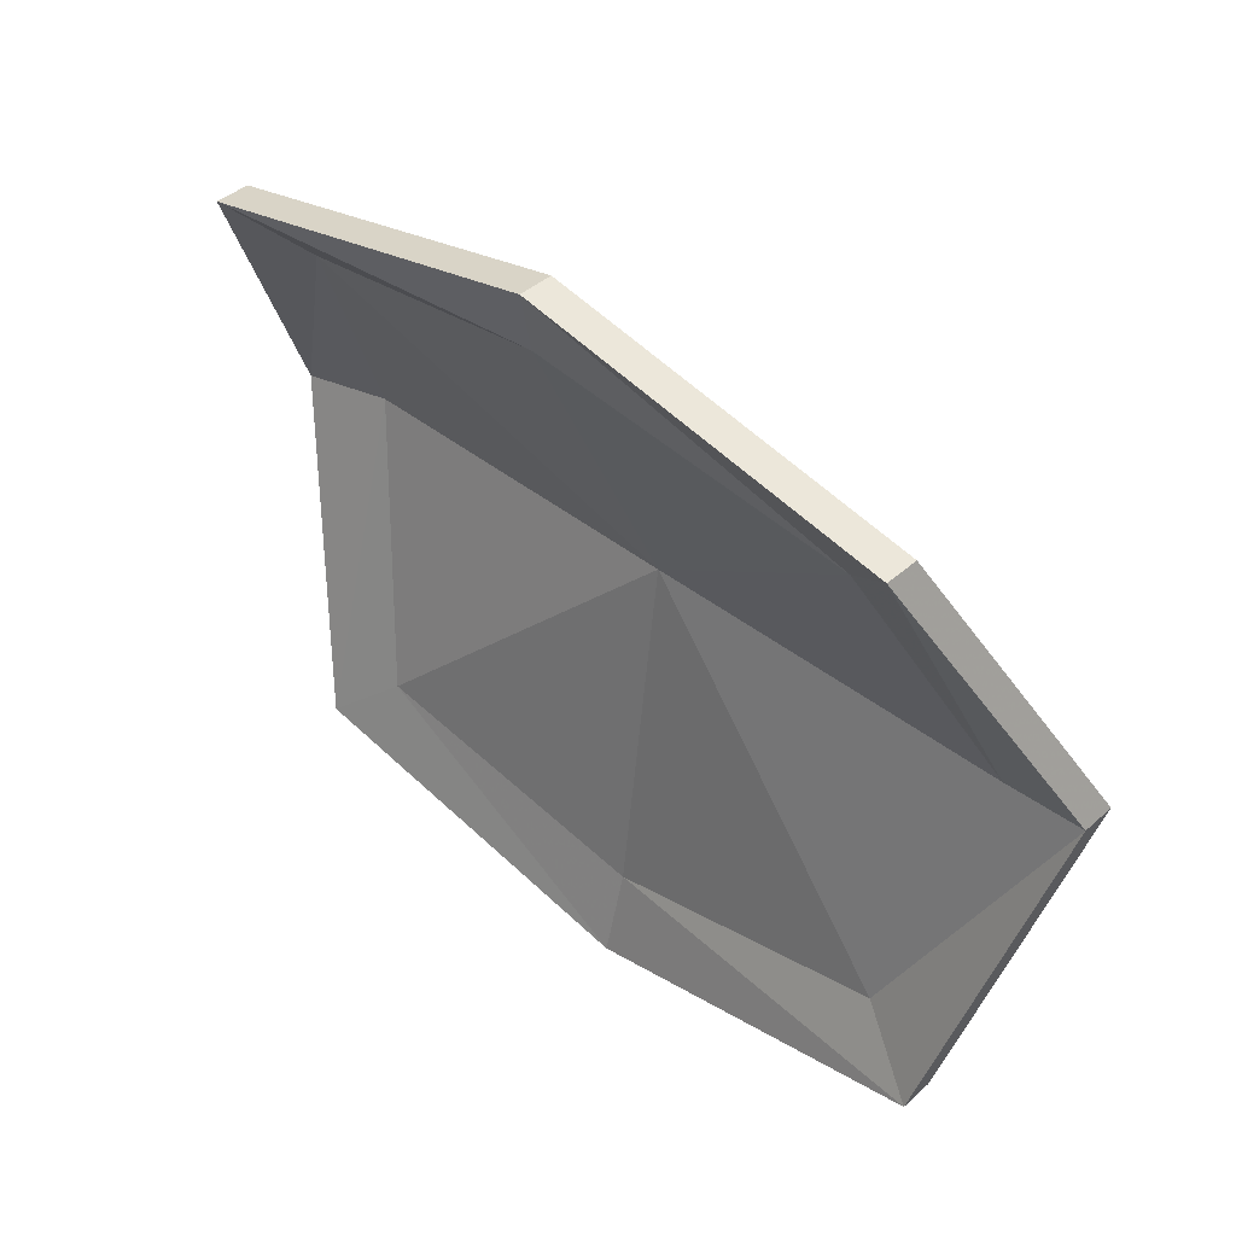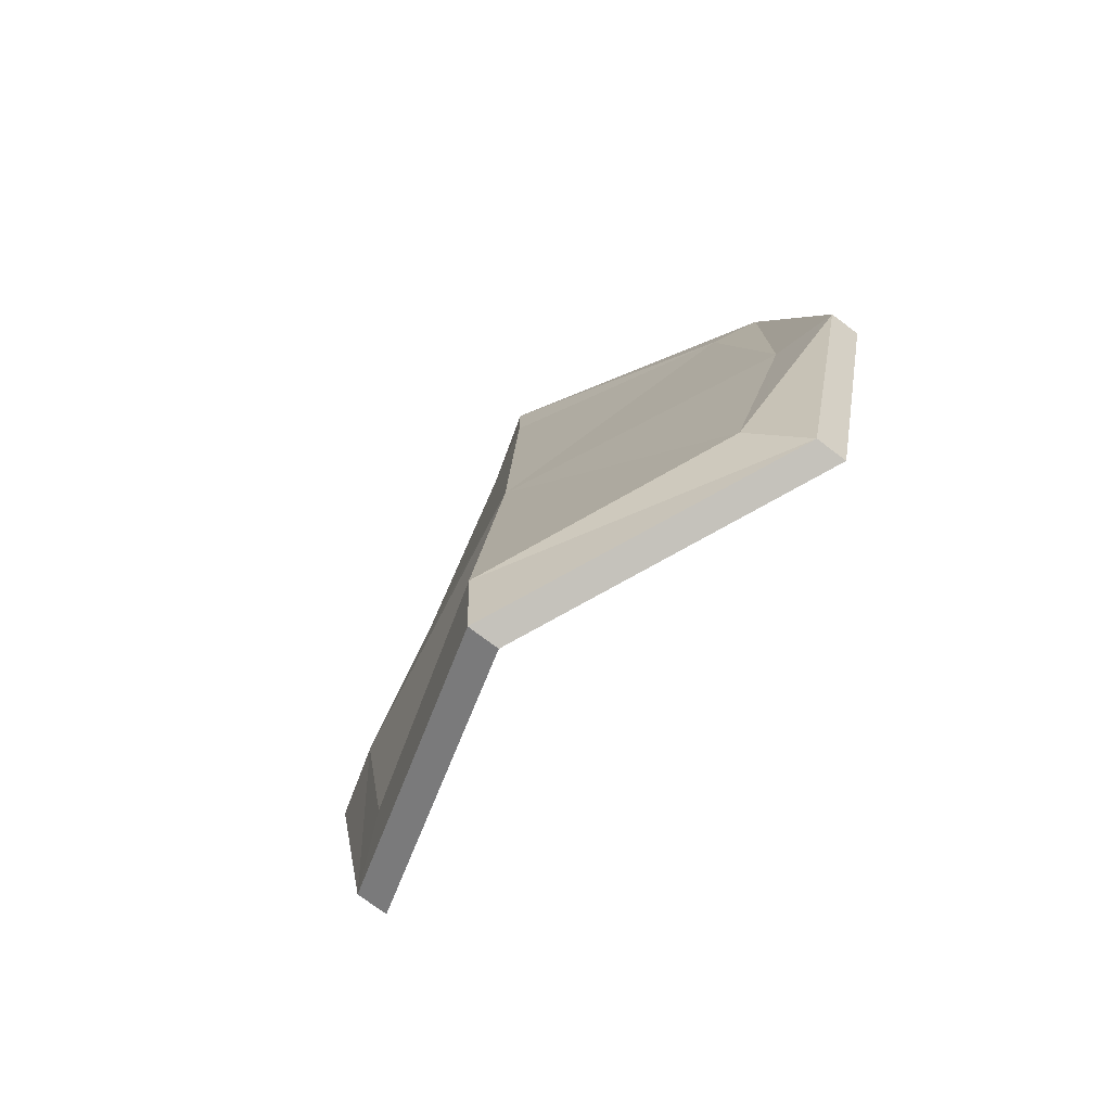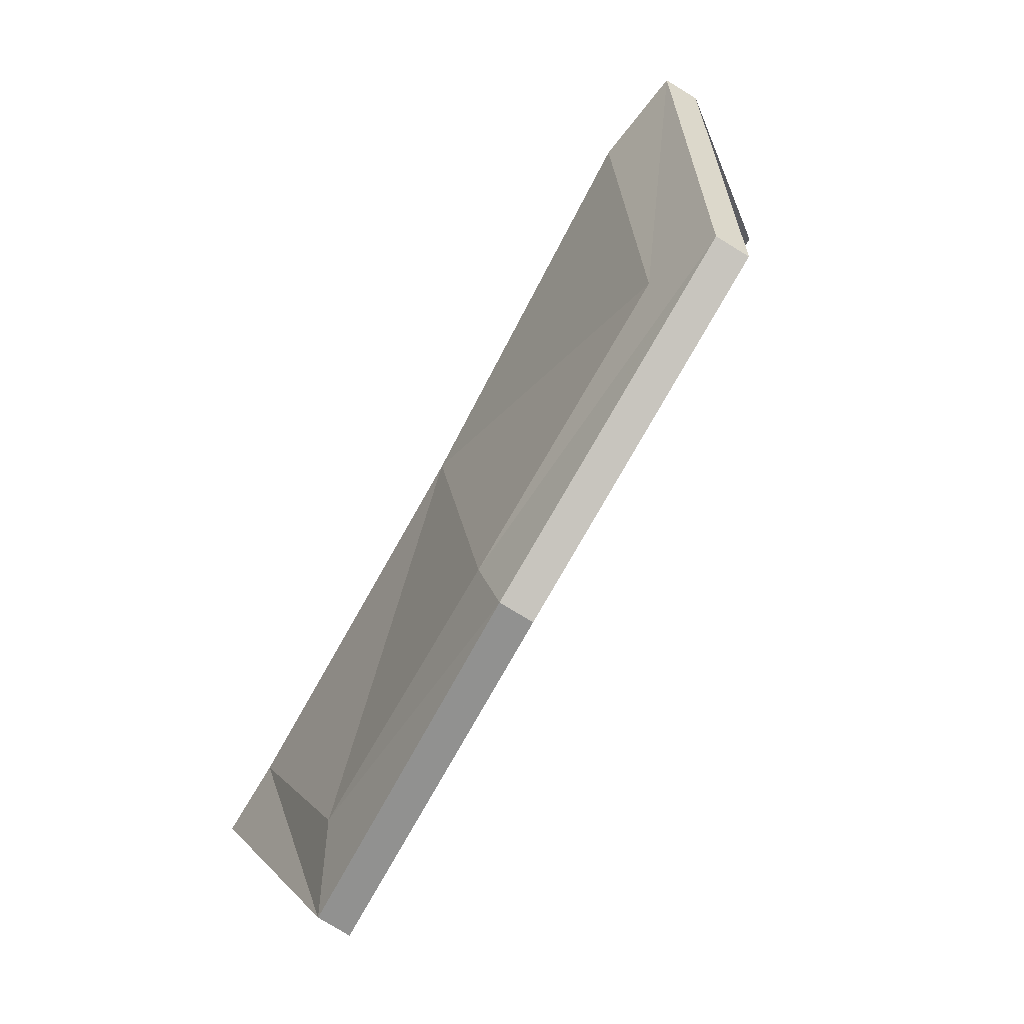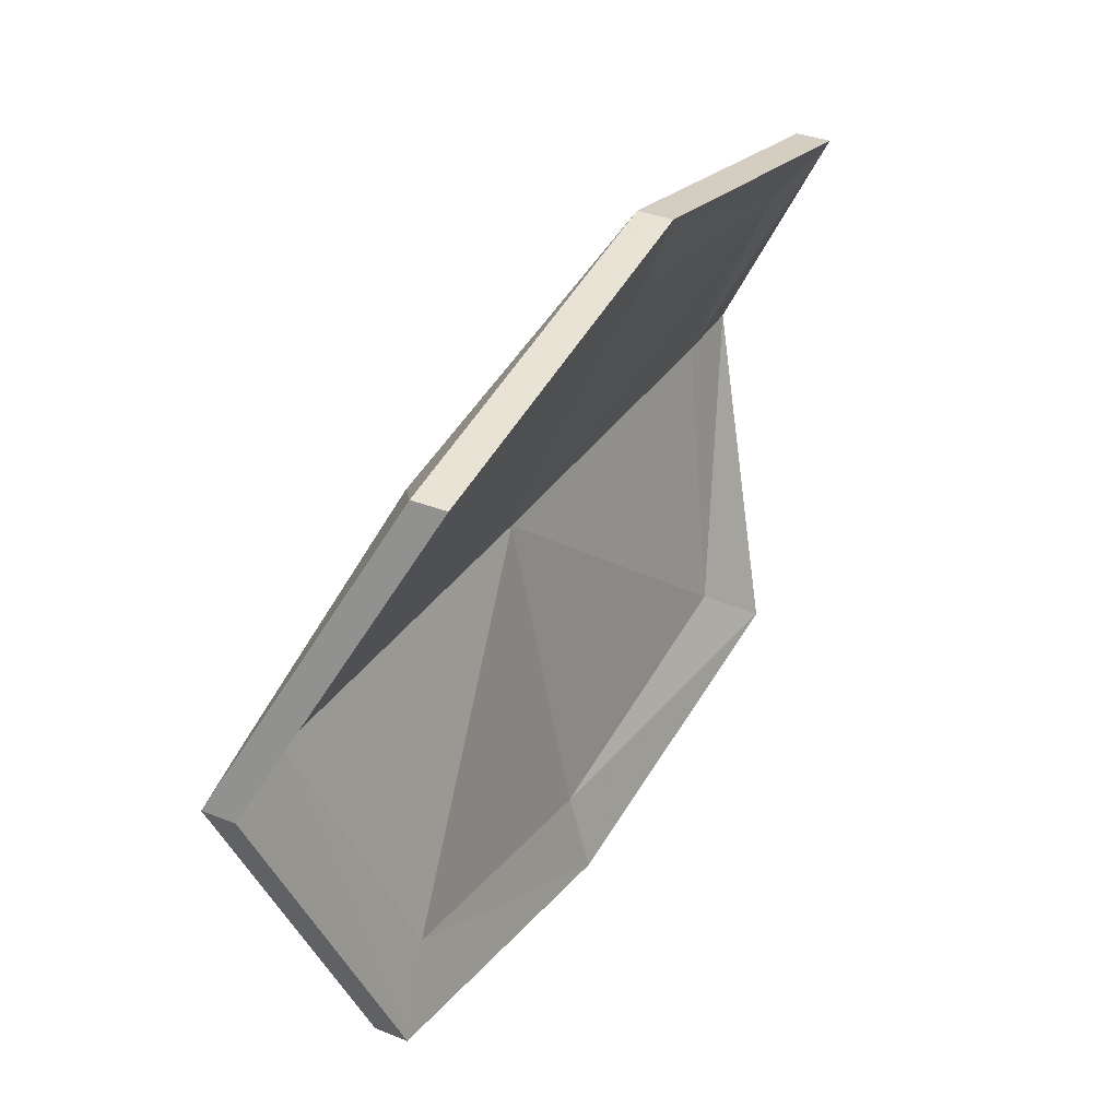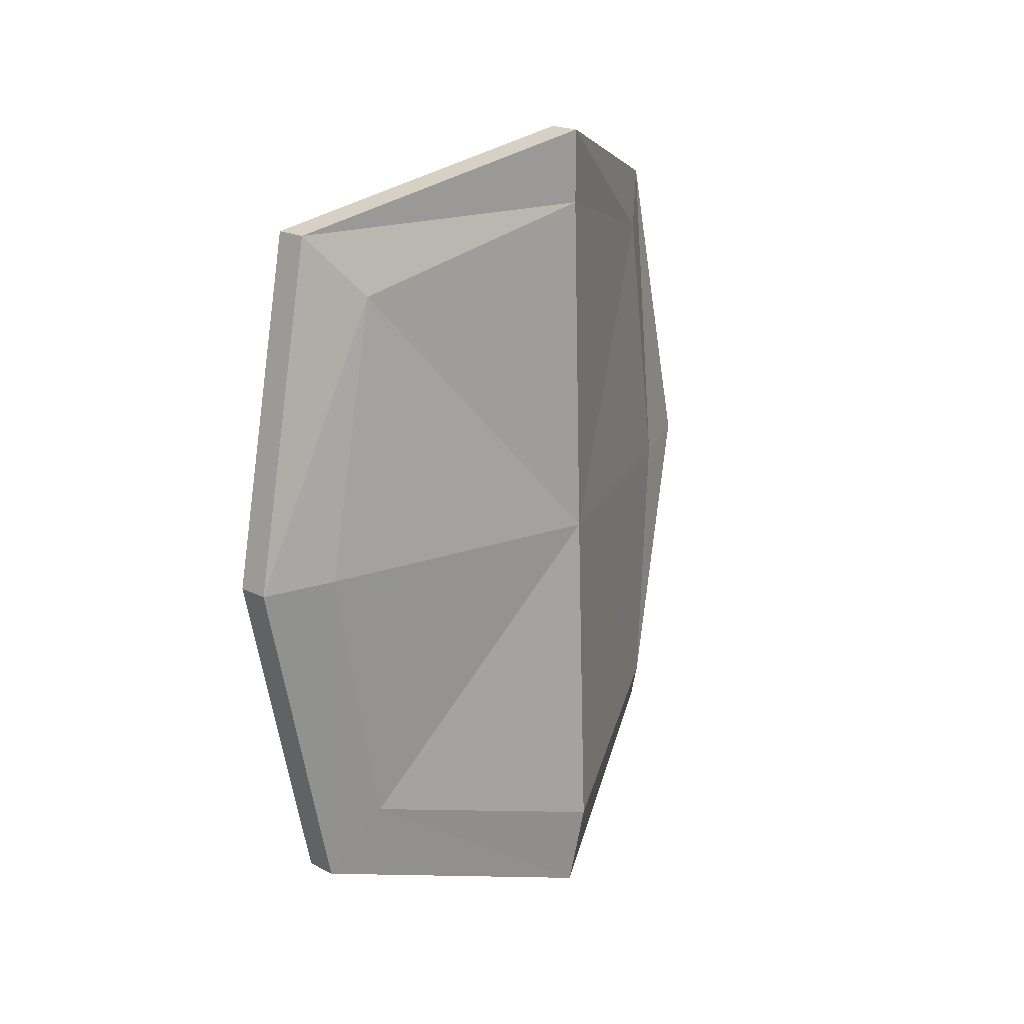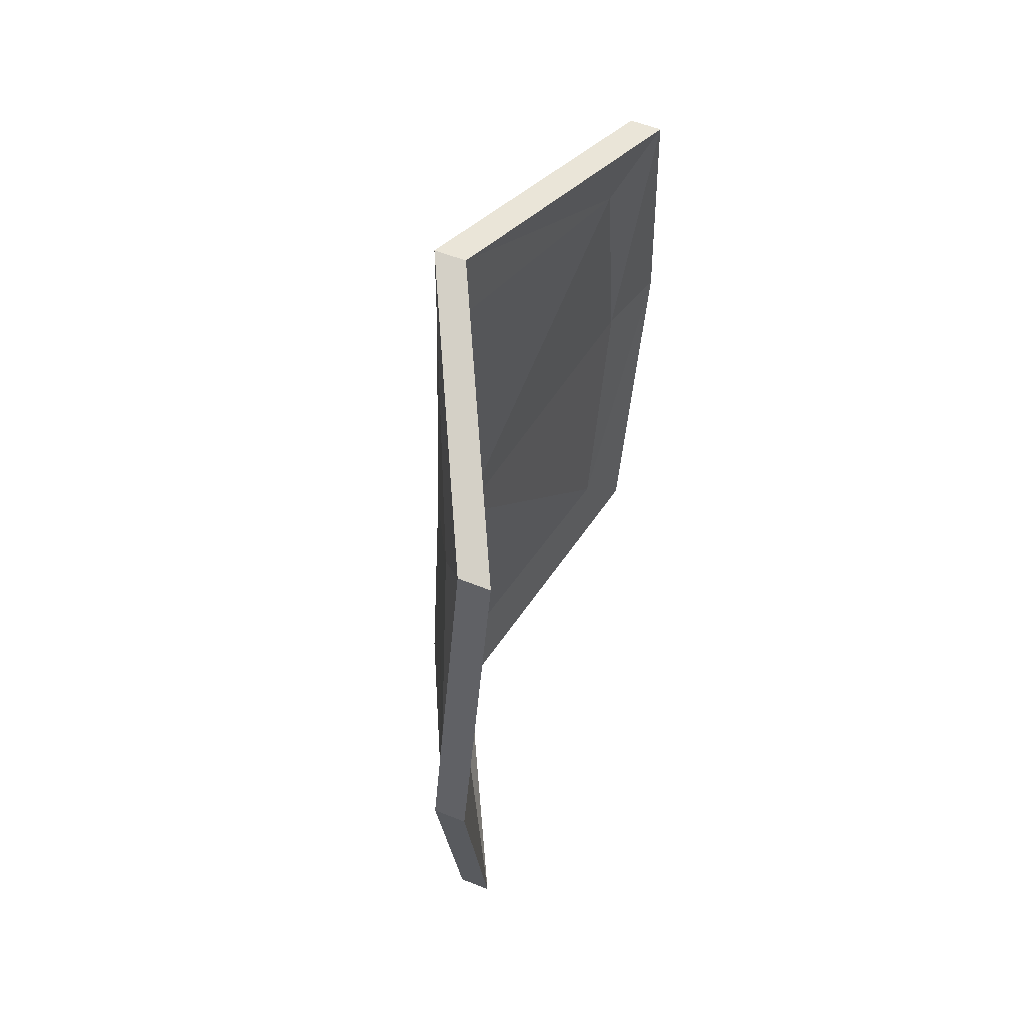
<metadata>
{"format":"obj","ext":"obj","renderer":"f3d","projection":"perspective","resolution":1024,"background":"white","views":[{"elev":40.9,"azim":-47.5,"up":"+Y"},{"elev":-74.9,"azim":142.9,"up":"+Z"},{"elev":-79.3,"azim":148.6,"up":"+Y"},{"elev":35.6,"azim":-152.3,"up":"+Y"},{"elev":20.3,"azim":42.9,"up":"+Z"},{"elev":56.2,"azim":-157.1,"up":"+Z"}]}
</metadata>
<code>
v 0.4141 -0.25 0.08594
v 0.3672 -0.4297 0.2969
v 0.375 -0.4766 0.09375
v 0.375 -0.4375 -0.1094
v 0.4297 -0.2578 -0.1641
v 0.3438 -0.08594 -0.1172
v 0.3203 -0.04688 0.07812
v 0.3281 -0.08594 0.2891
v 0.4062 -0.25 0.3438
v 0.3438 -0.4688 0.3438
v 0.3594 -0.5312 0.09375
v 0.3594 -0.4766 -0.1562
v 0.4219 -0.2656 -0.2266
v 0.3125 -0.05469 -0.1641
v 0.3047 0 0.08594
v 0.3047 -0.05469 0.3281
v 0.4062 -0.25 0.3984
v 0.3203 -0.4688 0.3438
v 0.3359 -0.5312 0.09375
v 0.3359 -0.4766 -0.1562
v 0.3984 -0.2656 -0.2266
v 0.2891 -0.05469 -0.1641
v 0.2812 0 0.08594
v 0.2812 -0.05469 0.3281
v 0.3828 -0.25 0.3984
v 0.3438 -0.4297 0.2969
v 0.3516 -0.4766 0.09375
v 0.3516 -0.4375 -0.1094
v 0.4062 -0.2578 -0.1641
v 0.3203 -0.08594 -0.1172
v 0.2969 -0.04688 0.07812
v 0.3047 -0.08594 0.2891
v 0.3828 -0.25 0.3438
v 0.3906 -0.25 0.08594
f 1 2 3
f 1 3 4
f 1 4 5
f 1 5 6
f 1 6 7
f 1 7 8
f 1 8 9
f 1 9 2
f 2 9 10
f 2 10 11
f 2 11 3
f 3 11 12
f 3 12 4
f 4 12 13
f 4 13 5
f 5 13 14
f 5 14 6
f 6 14 15
f 6 15 7
f 7 15 16
f 7 16 8
f 8 16 17
f 8 17 9
f 9 17 10
f 10 17 18
f 10 18 19
f 10 19 11
f 11 19 20
f 11 20 12
f 12 20 21
f 12 21 13
f 13 21 22
f 13 22 14
f 14 22 23
f 14 23 15
f 15 23 24
f 15 24 16
f 16 24 25
f 16 25 17
f 17 25 18
f 18 25 26
f 18 26 27
f 18 27 19
f 19 27 28
f 19 28 20
f 20 28 29
f 20 29 21
f 21 29 30
f 21 30 22
f 22 30 31
f 22 31 23
f 23 31 32
f 23 32 24
f 24 32 33
f 24 33 25
f 25 33 26
f 26 33 34
f 26 34 27
f 27 34 28
f 28 34 29
f 29 34 30
f 30 34 31
f 31 34 32
f 32 34 33

</code>
